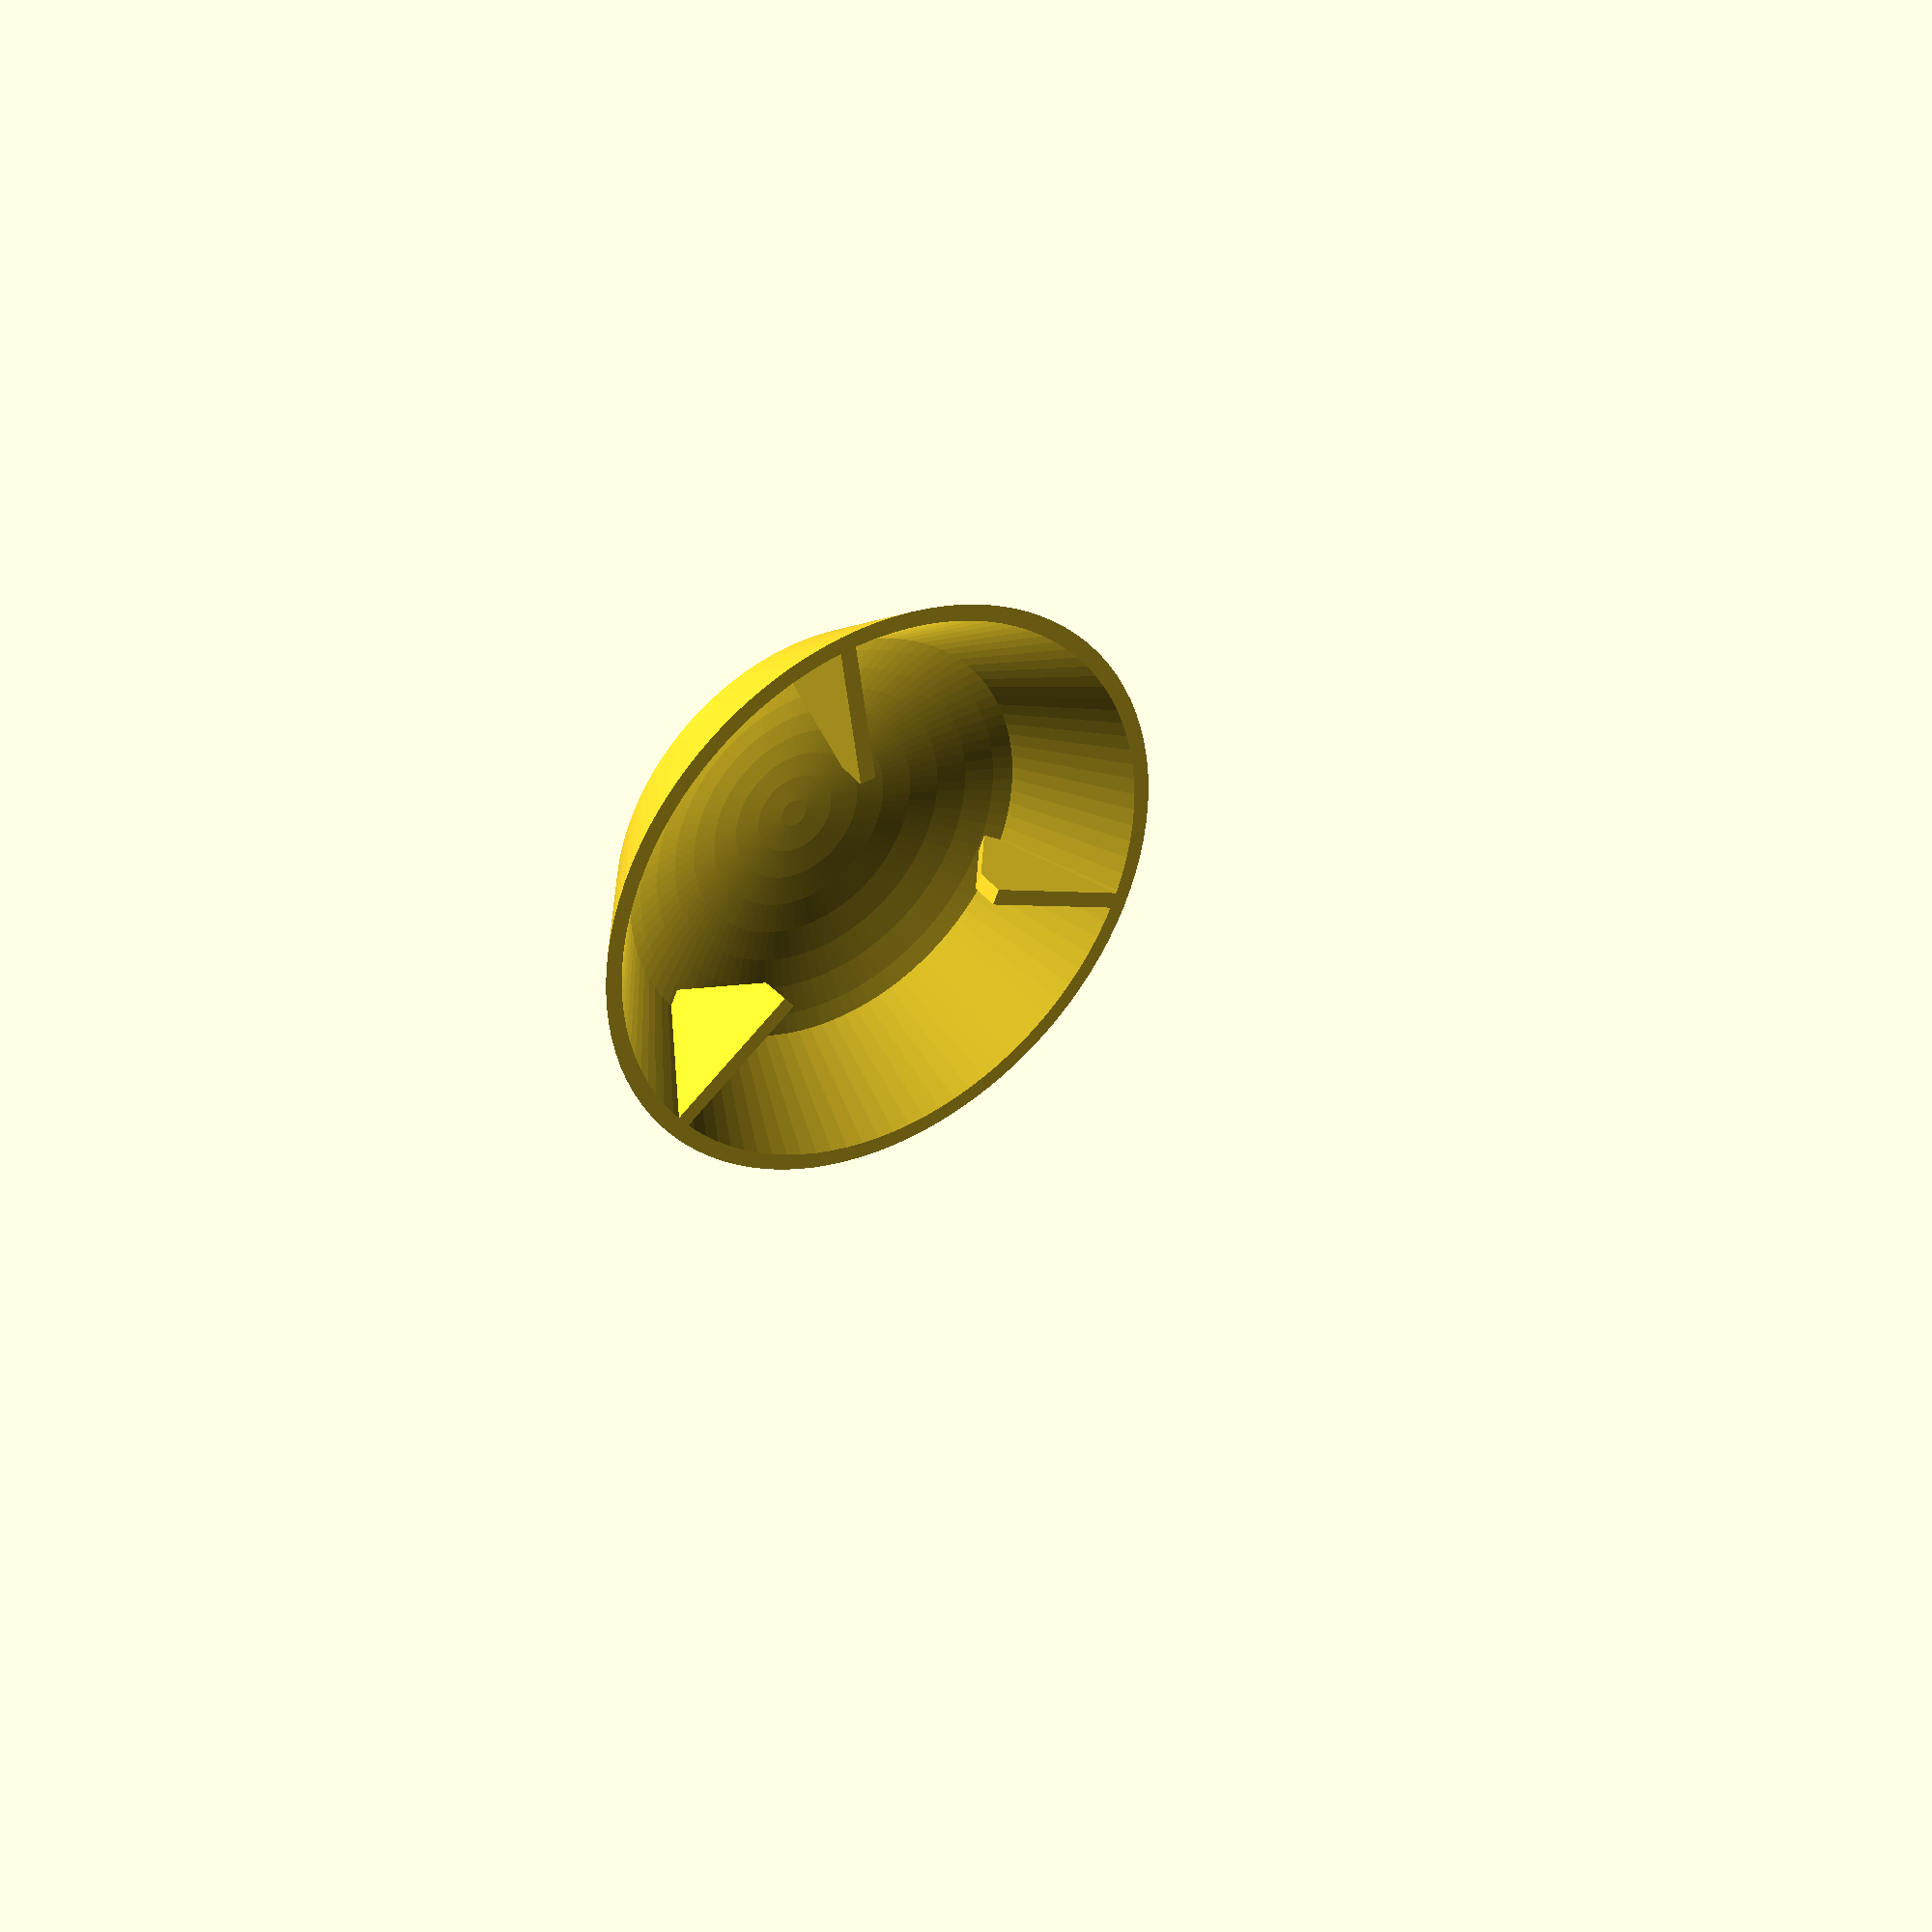
<openscad>
Clear=0.175; // size of tolerance zone
thickness = 2; // global wall thickness
height = 15; 	// height of one screen element
screen_radius = 75/2; // outer radius of screen
tube_radius=30/2; 	// inner radius of the space for a sensor
screen_bevel = 10;		// bevel of outer screen wall
num_ribs = 3;			// number of holding ribs
cap_radius = screen_radius * 1.5;
inner_ring_thickness = thickness *2;


angle_sep = 360/num_ribs;

cap_height = cap_radius - sqrt(cap_radius*cap_radius - (screen_radius - screen_bevel)*(screen_radius - screen_bevel));

difference () {

    union() {
	    //cap outer shell
	    intersection () {
		    translate ([0,0,-cap_radius + height + cap_height])
     			sphere(cap_radius, $fn=100);

	        //screen outer shell 
	        cylinder (h=screen_radius*(height/screen_bevel),r1=screen_radius ,r2=0,$fn=100);
	    }

	    // cap hook
	    translate ([0,0,height + (cap_height-thickness)])
	    difference () {
		    cylinder (h=height/2,r1=screen_radius/4,r2=screen_radius/4 - thickness,$fn=100);

		    translate ([0,screen_radius/4,0])
			    rotate ([90,0,0])
				    cylinder (h=screen_radius/2,r=screen_radius/8, $fn=100);

		    translate ([-screen_radius/4,0,0])
			    rotate ([0,90,0])
				    cylinder (h=screen_radius/2,r=screen_radius/8, $fn=100);
	    }


    }

	union() {
		intersection () {
		//cap inner cavity 
		translate ([0,0,-cap_radius + height + cap_height  ]) 
			sphere(cap_radius-thickness, $fn=100);

		//screen  inner cavity  (height is solved by triangle similarity)
		translate ([0,0, -Clear/2 ]) 
		cylinder (h=(screen_radius  - thickness)*(height/screen_bevel),r1=screen_radius  - thickness ,r2=0,$fn=100);
		}
	}
}



	// center ribs
	for (i = [0 : (num_ribs-1)]) {
		rotate ([90,0,angle_sep * i])
		translate ([0,0,-thickness/2])
		linear_extrude (height = thickness, convexity = 10)
		polygon(points=[[tube_radius + thickness, inner_ring_thickness],[tube_radius + thickness - Clear, 0],[screen_radius - thickness,0],[screen_radius - screen_bevel - thickness,height]]);

}

</openscad>
<views>
elev=143.9 azim=217.3 roll=33.5 proj=p view=solid
</views>
